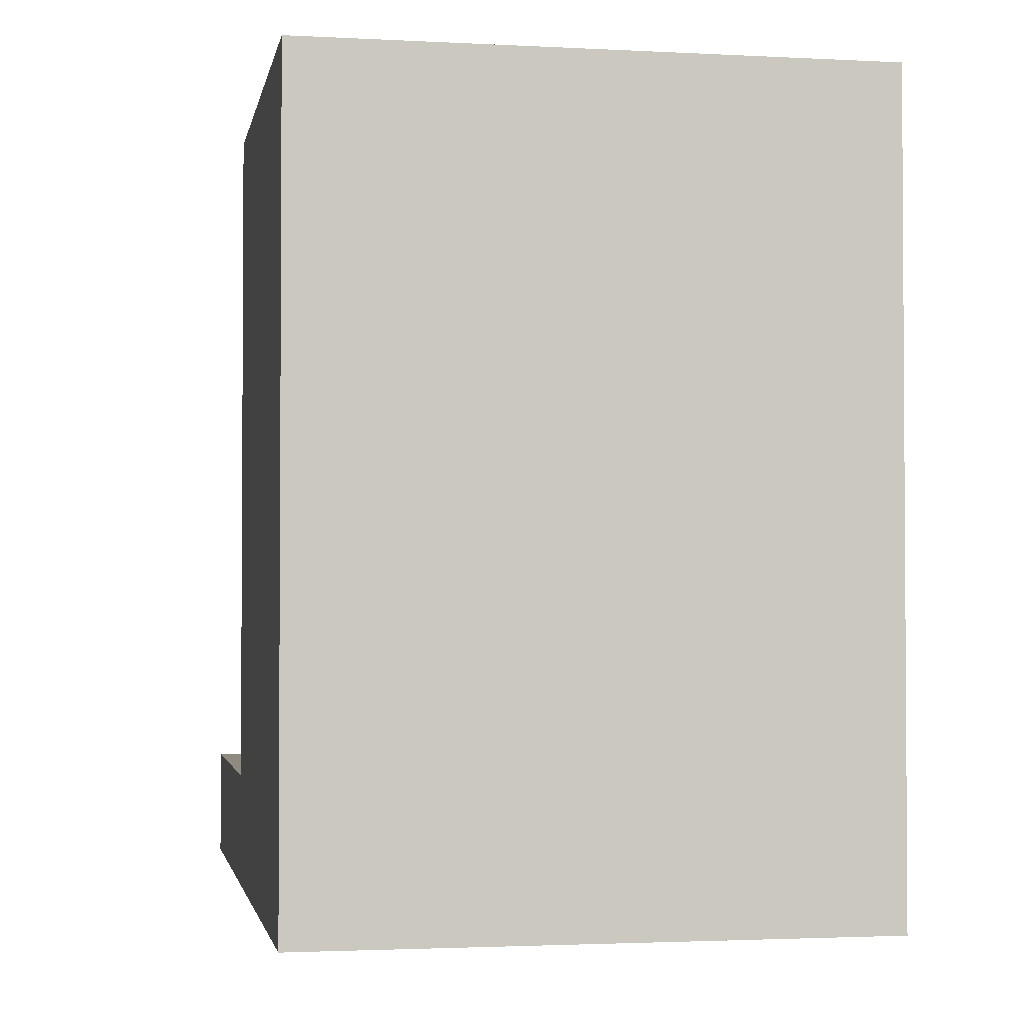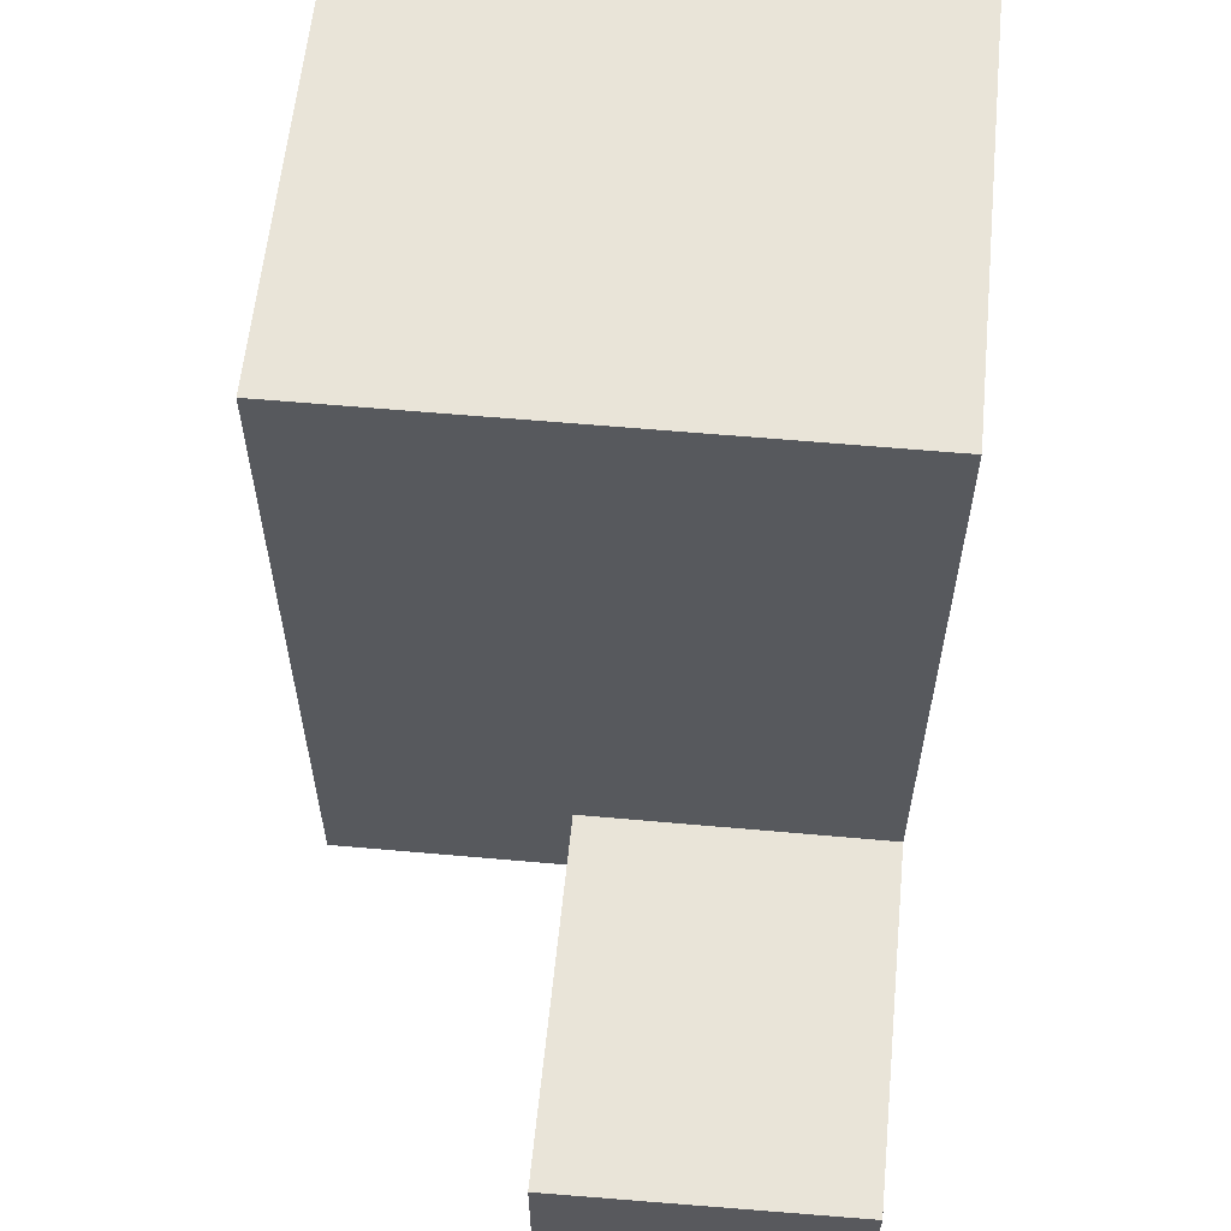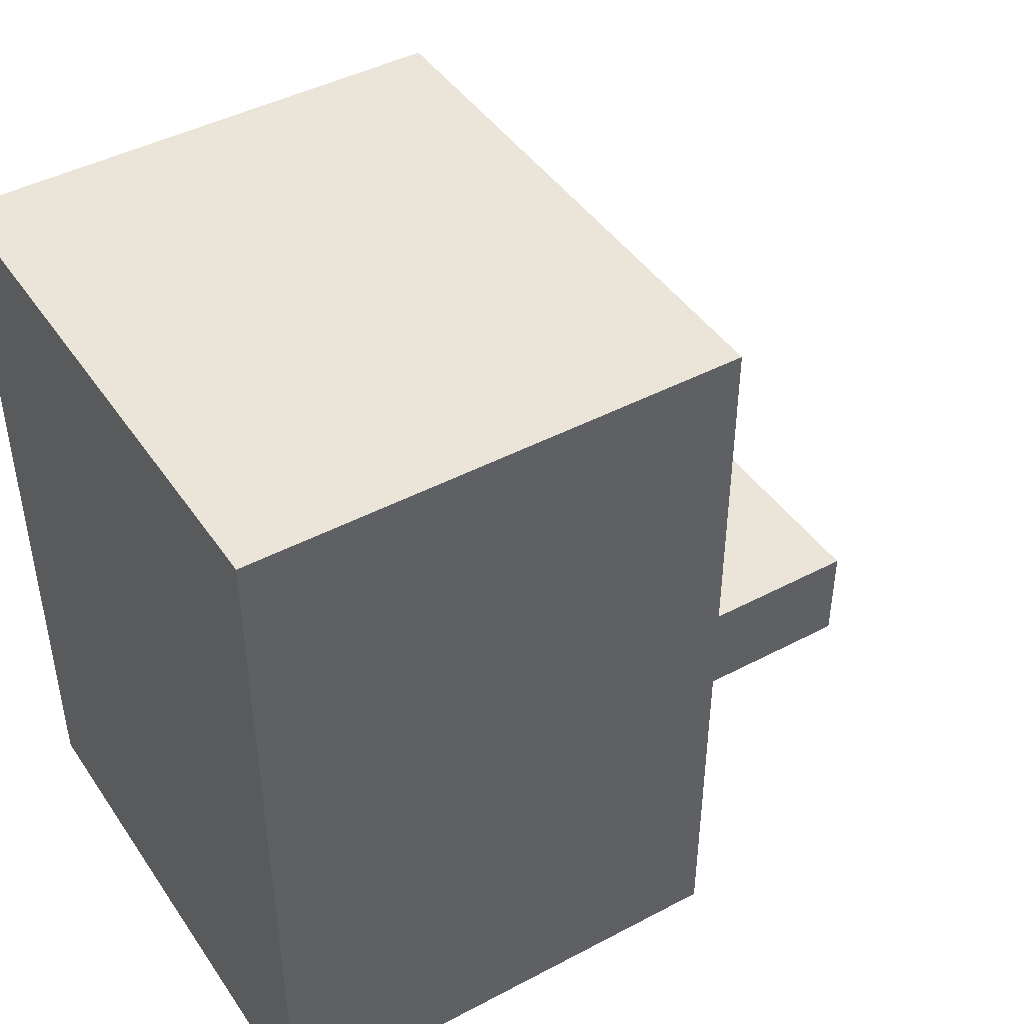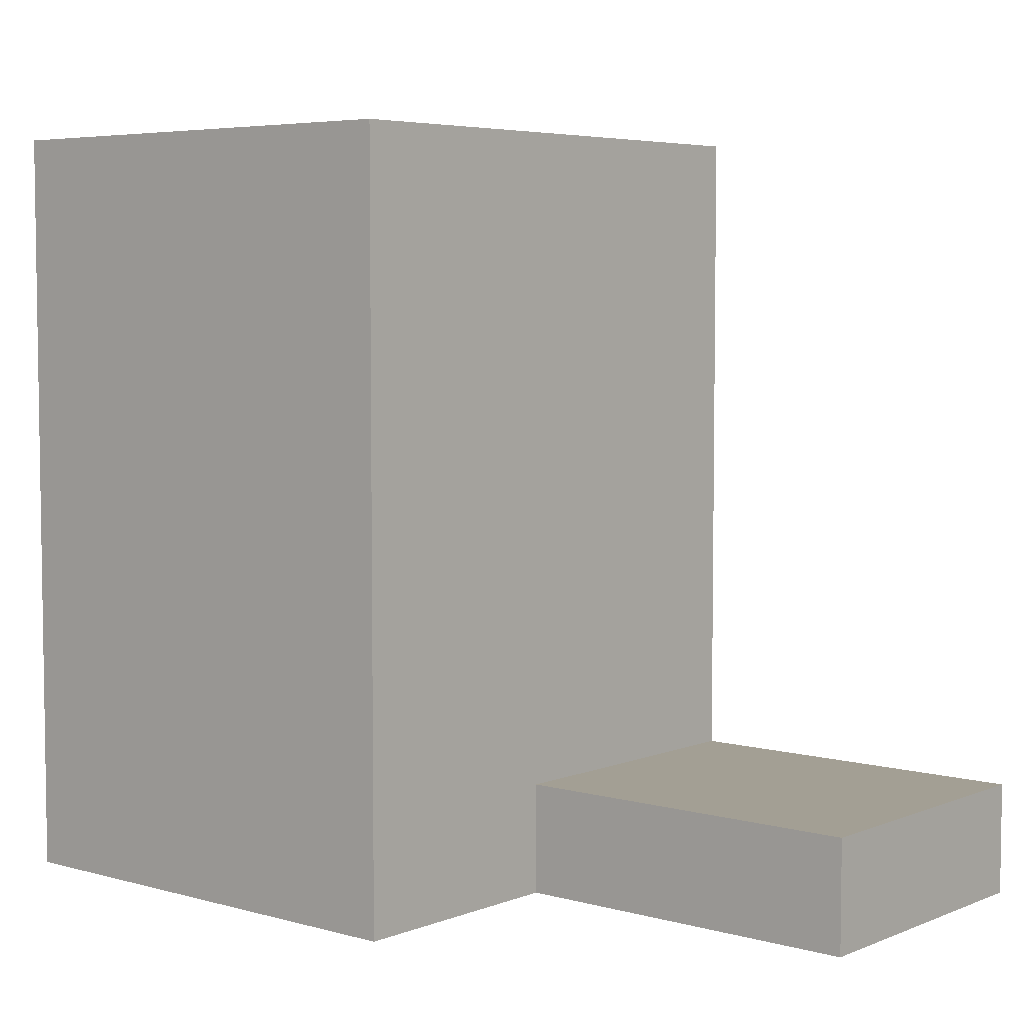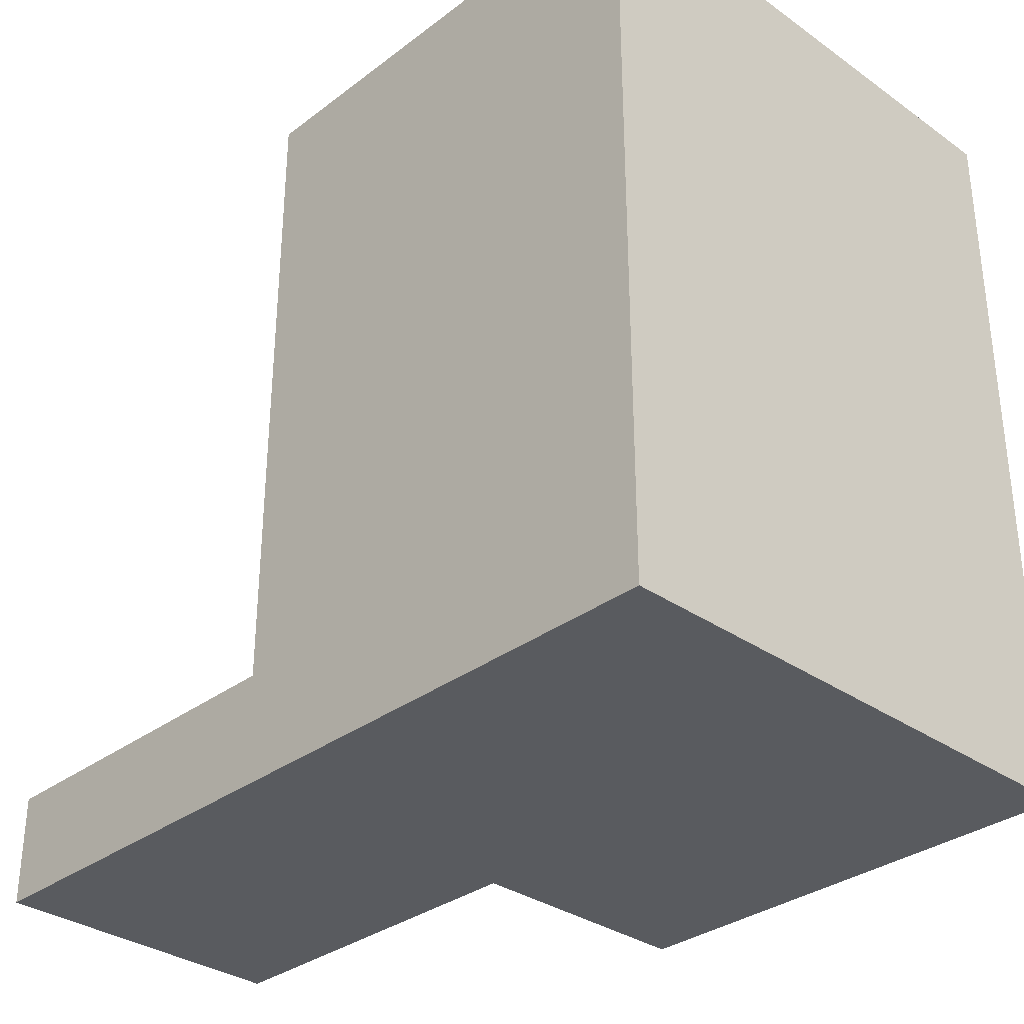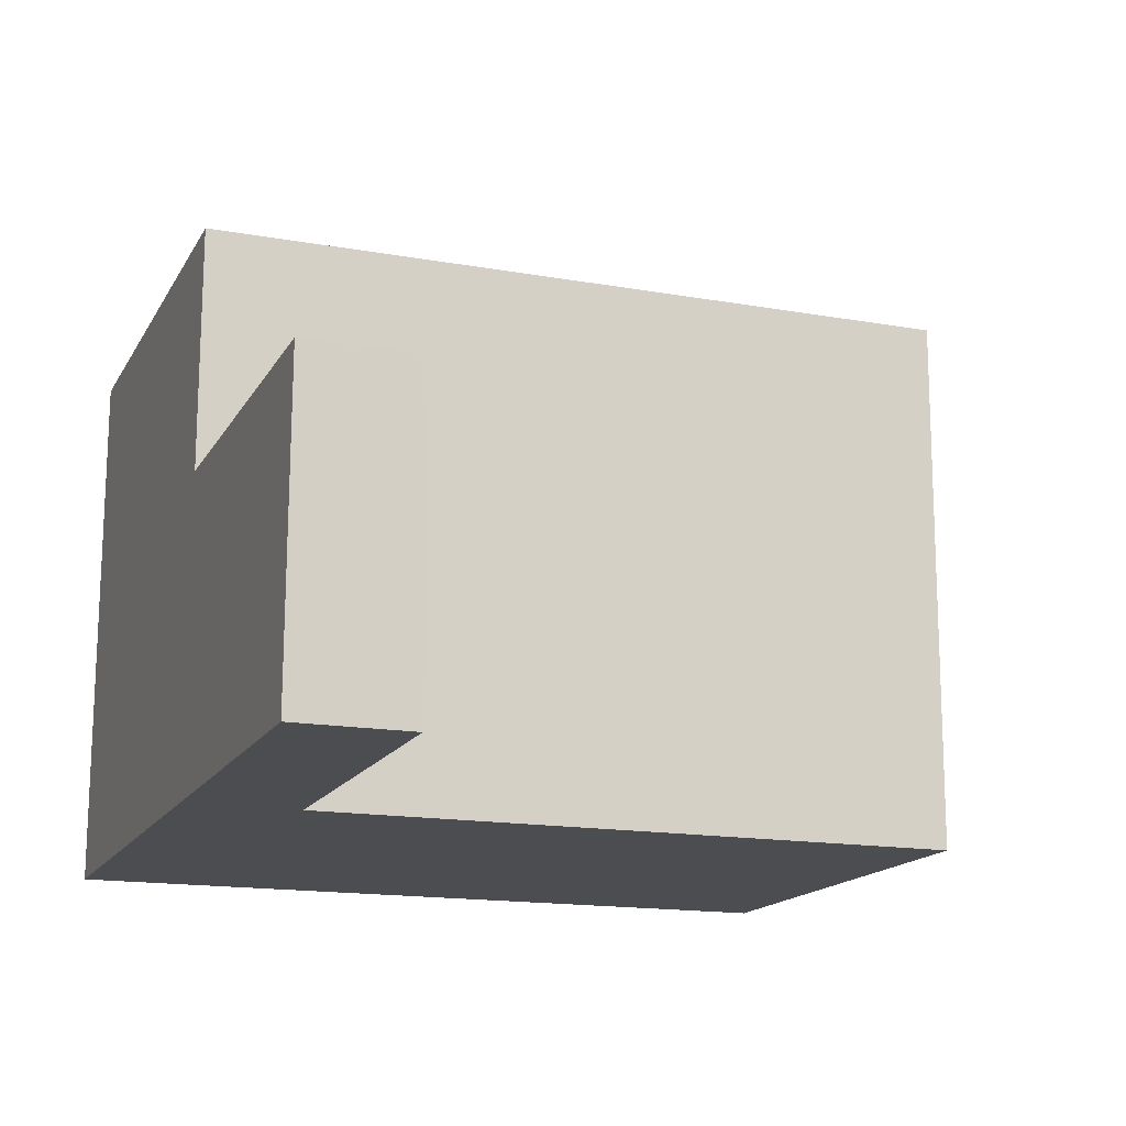
<metadata>
{"format":"obj","ext":"obj","renderer":"f3d","projection":"perspective","resolution":1024,"background":"white","views":[{"elev":-2.2,"azim":-100.3,"up":"+Y"},{"elev":60.1,"azim":95.6,"up":"+Y"},{"elev":44.5,"azim":-31.7,"up":"+Y"},{"elev":5.3,"azim":40.4,"up":"+Y"},{"elev":-32.5,"azim":-133.9,"up":"+Y"},{"elev":-15.7,"azim":69.6,"up":"+Z"}]}
</metadata>
<code>
v  0.04118 -6.104e-07 6.602
v  13.32 -6.104e-07 0.02268
v  13.36 -6.104e-07 6.623
v  23.2 -6.104e-07 -8.396
v  23.34 -6.104e-07 0.03974
v  13.27 5.151e-16 -8.412
v  0 -6.104e-07 -3.737e-23
v  -0.05261 5.165e-16 -8.435
v  -0.05216 21.06 -8.436
v  13.32 21.06 0.02202
v  13.27 21.06 -8.413
v  13.36 21.06 6.622
v  0.04162 21.06 6.601
v  0.0004477 21.06 -0.0006664
v  13.32 3.07 0.02259
v  23.2 3.07 -8.396
v  13.27 3.07 -8.413
v  23.34 3.07 0.03964
g defaultobject
f 1 2 3
f 2 4 5
f 4 2 6
f 6 2 1
f 6 1 7
f 6 7 8
f 1 2 3
f 2 4 5
f 4 2 6
f 6 2 1
f 6 1 7
f 6 7 8
f 9 10 11
f 10 9 12
f 12 9 13
f 13 9 14
f 15 16 17
f 16 15 18
f 9 10 11
f 10 9 12
f 12 9 13
f 13 9 14
f 15 16 17
f 16 15 18
f 4 17 16
f 17 4 6
f 17 9 11
f 9 17 6
f 9 6 8
f 8 14 9
f 14 8 13
f 13 8 1
f 1 8 7
f 11 15 17
f 15 11 3
f 3 11 10
f 3 10 12
f 3 2 15
f 4 18 5
f 18 4 16
f 5 15 2
f 15 5 18
f 3 13 1
f 13 3 12
f 4 17 16
f 17 4 6
f 17 9 11
f 9 17 6
f 9 6 8
f 8 14 9
f 14 8 13
f 13 8 1
f 1 8 7
f 11 15 17
f 15 11 3
f 3 11 10
f 3 10 12
f 3 2 15
f 4 18 5
f 18 4 16
f 5 15 2
f 15 5 18
f 3 13 1
f 13 3 12

</code>
